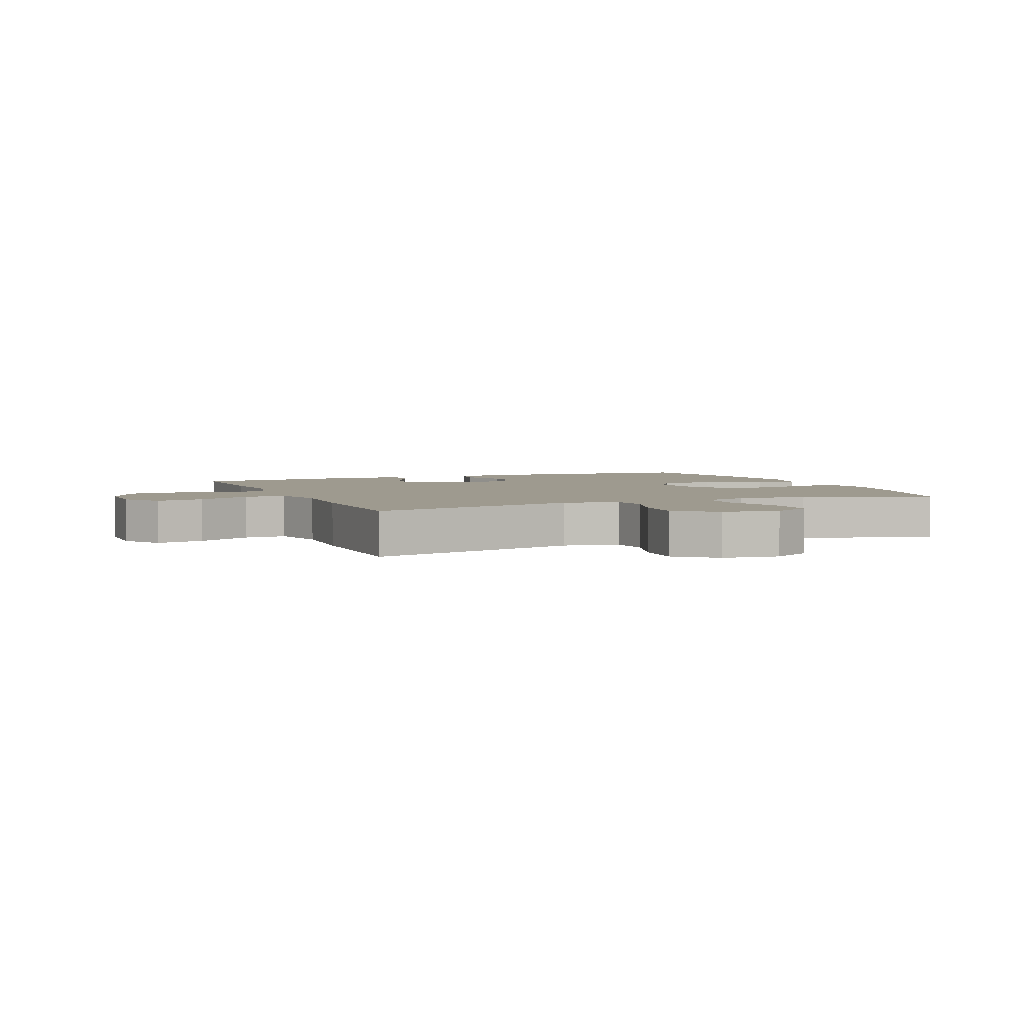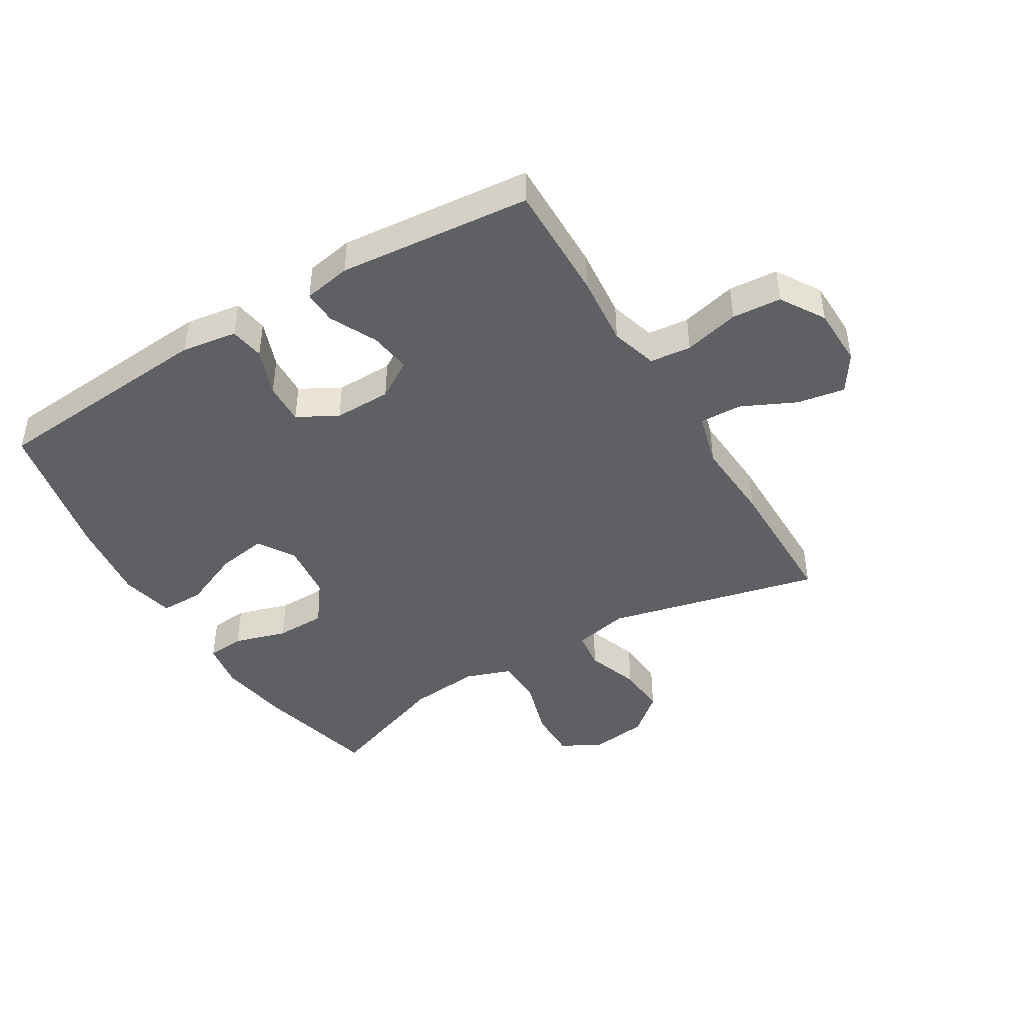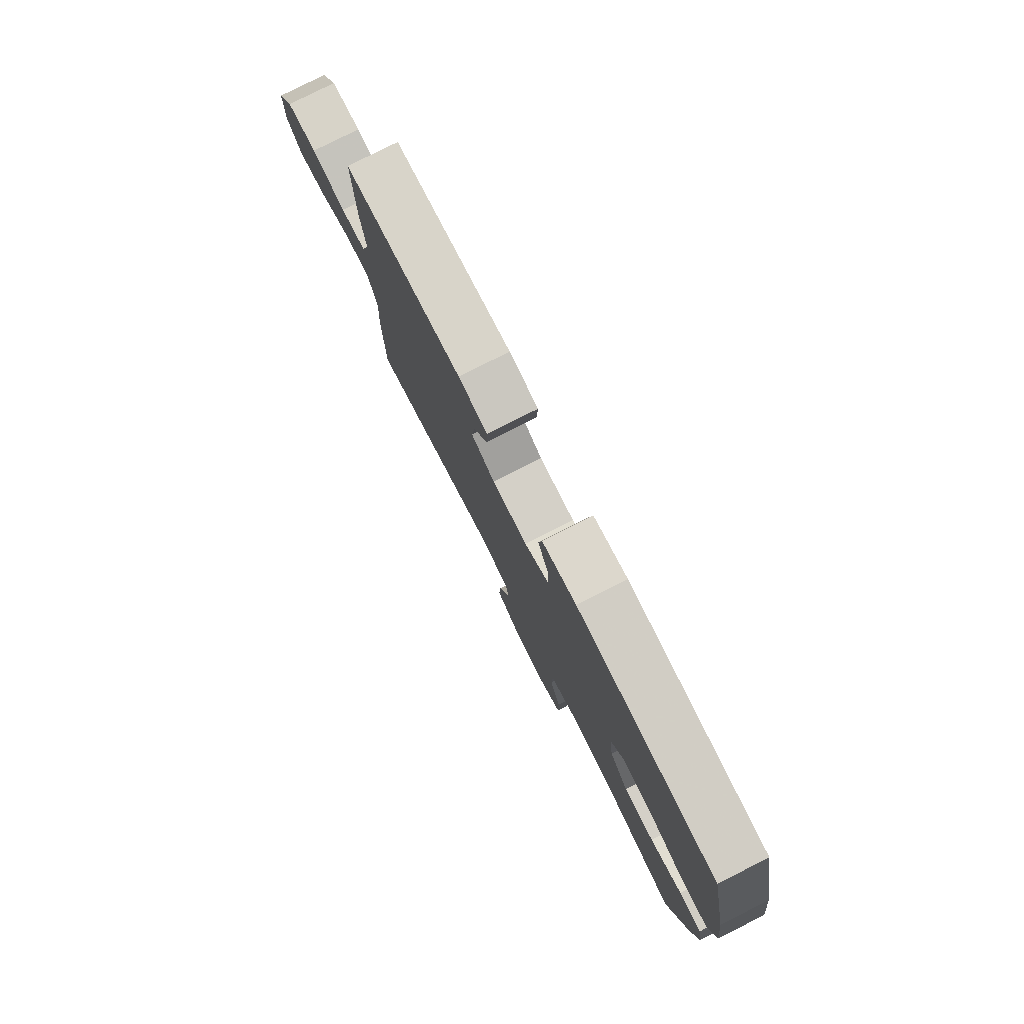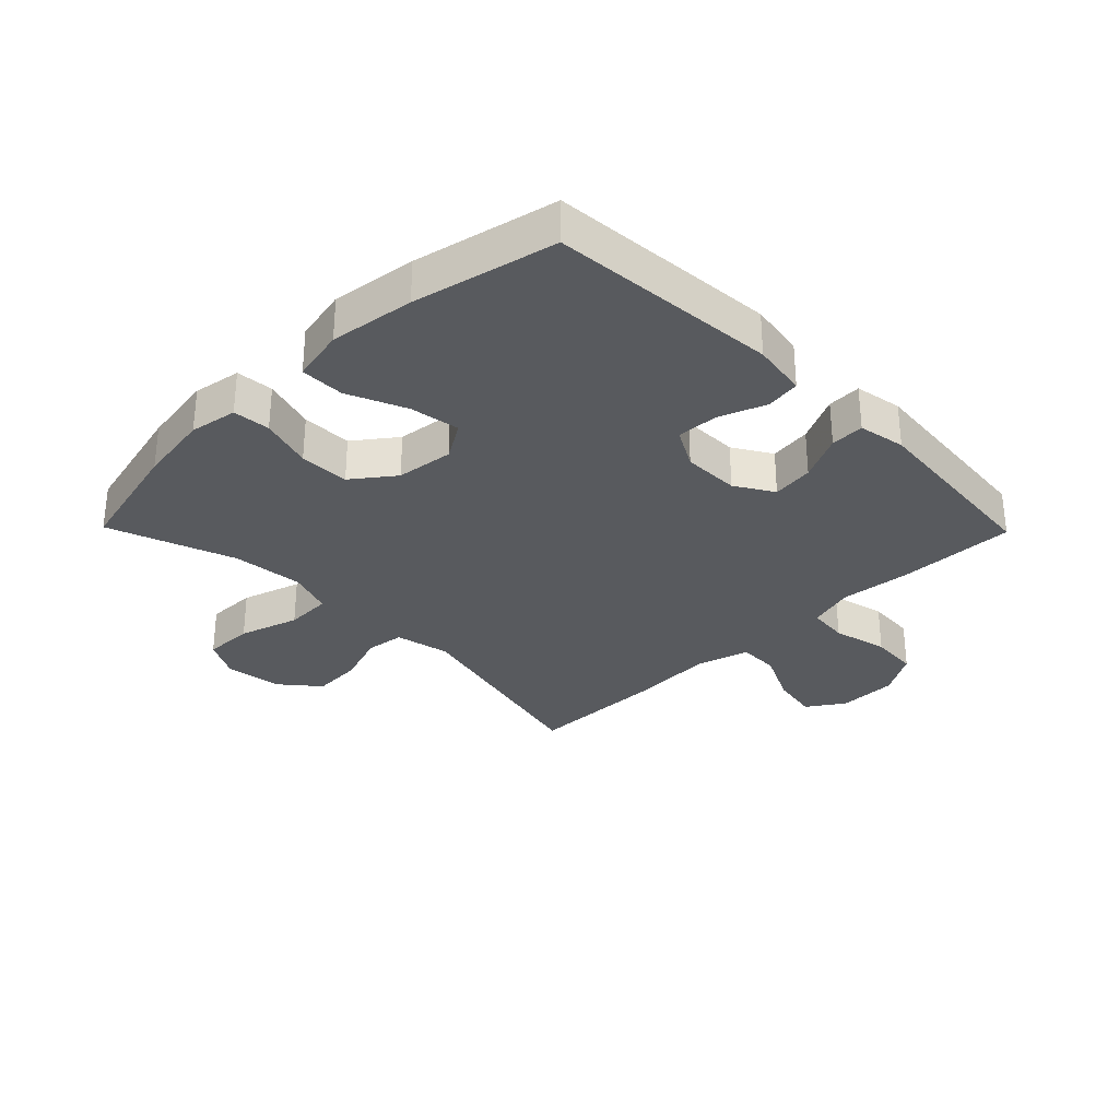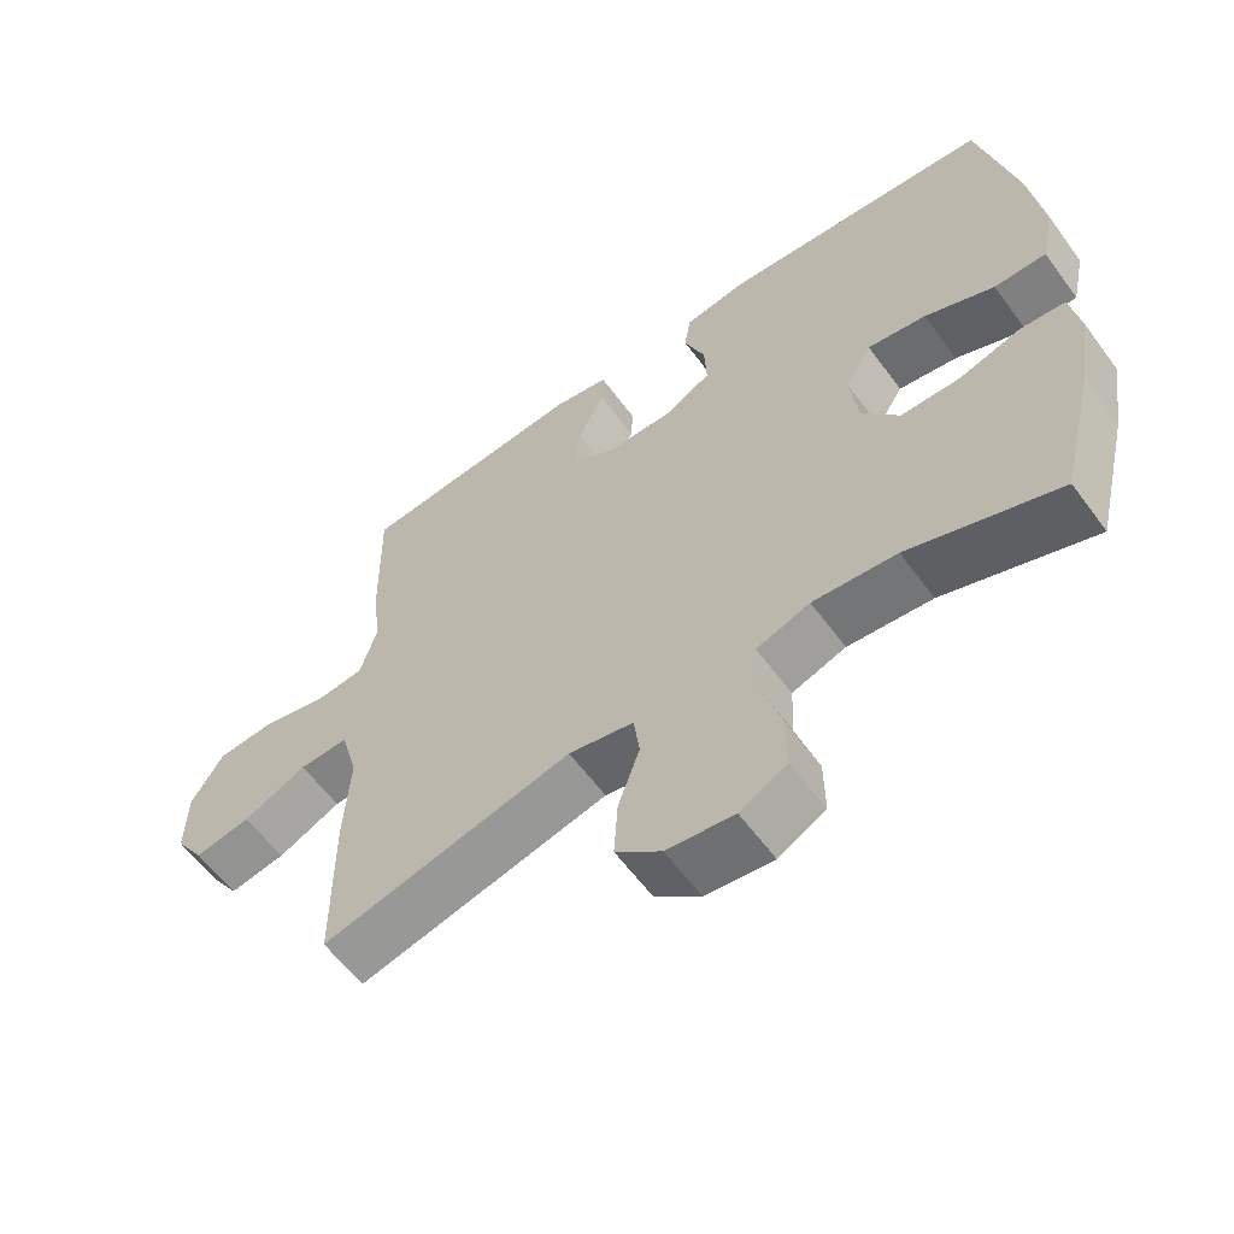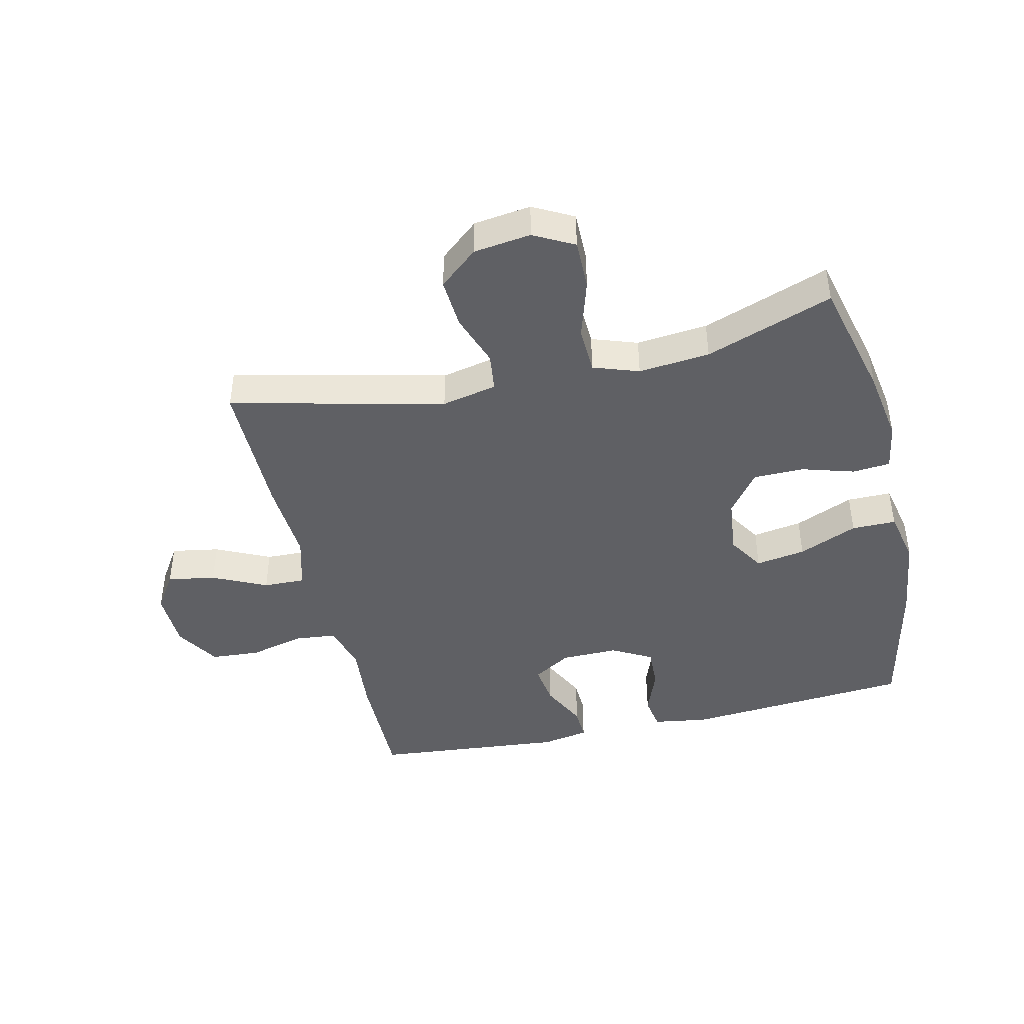
<metadata>
{"format":"obj","ext":"obj","renderer":"f3d","projection":"perspective","resolution":1024,"background":"white","views":[{"elev":3.7,"azim":157.1,"up":"+Y"},{"elev":-44.1,"azim":31.2,"up":"+Y"},{"elev":79.5,"azim":-116.8,"up":"+Z"},{"elev":-30.8,"azim":-45.6,"up":"+Y"},{"elev":-60.1,"azim":-143.8,"up":"+Z"},{"elev":-43.5,"azim":-166.8,"up":"+Y"}]}
</metadata>
<code>
v 0.5 0.07 0.5
v 0.497 0.07 0.307
v 0.486 0.07 0.191
v 0.508 0.07 0.115
v 0.575 0.07 0.108
v 0.665 0.07 0.13
v 0.745 0.07 0.124
v 0.789 0.07 0.052
v 0.791 0.07 -0.045
v 0.751 0.07 -0.106
v 0.673 0.07 -0.092
v 0.585 0.07 -0.05
v 0.517 0.07 -0.048
v 0.493 0.07 -0.135
v 0.501 0.07 -0.271
v 0.5 0.07 -0.5
v 0.153 0.07 -0.417
v 0.063 0.07 -0.436
v 0.055 0.07 -0.499
v 0.085 0.07 -0.585
v 0.09 0.07 -0.667
v 0.027 0.07 -0.72
v -0.066 0.07 -0.732
v -0.131 0.07 -0.697
v -0.13 0.07 -0.615
v -0.1 0.07 -0.517
v -0.103 0.07 -0.441
v -0.177 0.07 -0.415
v -0.293 0.07 -0.426
v -0.5 0.07 -0.5
v -0.548 0.07 -0.303
v -0.567 0.07 -0.184
v -0.554 0.07 -0.106
v -0.493 0.07 -0.101
v -0.407 0.07 -0.127
v -0.325 0.07 -0.126
v -0.274 0.07 -0.058
v -0.263 0.07 0.036
v -0.3 0.07 0.096
v -0.381 0.07 0.083
v -0.477 0.07 0.042
v -0.549 0.07 0.042
v -0.568 0.07 0.13
v -0.55 0.07 0.268
v -0.5 0.07 0.5
v -0.129 0.07 0.529
v -0.039 0.07 0.515
v -0.03 0.07 0.459
v -0.059 0.07 0.382
v -0.062 0.07 0.314
v 0.003 0.07 0.278
v 0.096 0.07 0.279
v 0.158 0.07 0.317
v 0.149 0.07 0.385
v 0.112 0.07 0.461
v 0.11 0.07 0.516
v 0.187 0.07 0.53
v 0.5 0 0.5
v 0.497 0 0.307
v 0.486 0 0.191
v 0.508 0 0.115
v 0.575 0 0.108
v 0.665 0 0.13
v 0.745 0 0.124
v 0.789 0 0.052
v 0.791 0 -0.045
v 0.751 0 -0.106
v 0.673 0 -0.092
v 0.585 0 -0.05
v 0.517 0 -0.048
v 0.493 0 -0.135
v 0.501 0 -0.271
v 0.5 0 -0.5
v 0.153 0 -0.417
v 0.063 0 -0.436
v 0.055 0 -0.499
v 0.085 0 -0.585
v 0.09 0 -0.667
v 0.027 0 -0.72
v -0.066 0 -0.732
v -0.131 0 -0.697
v -0.13 0 -0.615
v -0.1 0 -0.517
v -0.103 0 -0.441
v -0.177 0 -0.415
v -0.293 0 -0.426
v -0.5 0 -0.5
v -0.548 0 -0.303
v -0.567 0 -0.184
v -0.554 0 -0.106
v -0.493 0 -0.101
v -0.407 0 -0.127
v -0.325 0 -0.126
v -0.274 0 -0.058
v -0.263 0 0.036
v -0.3 0 0.096
v -0.381 0 0.083
v -0.477 0 0.042
v -0.549 0 0.042
v -0.568 0 0.13
v -0.55 0 0.268
v -0.5 0 0.5
v -0.129 0 0.529
v -0.039 0 0.515
v -0.03 0 0.459
v -0.059 0 0.382
v -0.062 0 0.314
v 0.003 0 0.278
v 0.096 0 0.279
v 0.158 0 0.317
v 0.149 0 0.385
v 0.112 0 0.461
v 0.11 0 0.516
v 0.187 0 0.53
f 1 2 3
f 57 1 3
f 56 57 3
f 55 56 3
f 54 55 3
f 53 54 3 4
f 52 53 4
f 51 52 4
f 47 48 49
f 46 47 49
f 45 46 49
f 44 45 49
f 43 44 49
f 42 43 49
f 41 42 49
f 40 41 49
f 39 40 49 50
f 38 39 50 51
f 33 34 35
f 32 33 35
f 31 32 35
f 30 31 35
f 29 30 35
f 28 29 35 36
f 27 28 36 37
f 24 25 26
f 23 24 26
f 22 23 26
f 21 22 26
f 20 21 26
f 19 20 26
f 18 19 26 27
f 38 51 4
f 37 38 4
f 27 37 4
f 18 27 4
f 17 18 4
f 10 11 12
f 9 10 12
f 8 9 12
f 7 8 12
f 6 7 12
f 5 6 12
f 5 12 13
f 4 5 13
f 17 4 13 14
f 14 15 16 17
f 60 59 58
f 60 58 114
f 60 114 113
f 60 113 112
f 60 112 111
f 61 60 111 110
f 61 110 109
f 61 109 108
f 106 105 104
f 106 104 103
f 106 103 102
f 106 102 101
f 106 101 100
f 106 100 99
f 106 99 98
f 106 98 97
f 107 106 97 96
f 108 107 96 95
f 92 91 90
f 92 90 89
f 92 89 88
f 92 88 87
f 92 87 86
f 93 92 86 85
f 94 93 85 84
f 83 82 81
f 83 81 80
f 83 80 79
f 83 79 78
f 83 78 77
f 83 77 76
f 84 83 76 75
f 61 108 95
f 61 95 94
f 61 94 84
f 61 84 75
f 61 75 74
f 69 68 67
f 69 67 66
f 69 66 65
f 69 65 64
f 69 64 63
f 69 63 62
f 70 69 62
f 70 62 61
f 71 70 61 74
f 74 73 72 71
f 1 58 59 2
f 2 59 60 3
f 3 60 61 4
f 4 61 62 5
f 5 62 63 6
f 6 63 64 7
f 7 64 65 8
f 8 65 66 9
f 9 66 67 10
f 10 67 68 11
f 11 68 69 12
f 12 69 70 13
f 13 70 71 14
f 14 71 72 15
f 15 72 73 16
f 16 73 74 17
f 17 74 75 18
f 18 75 76 19
f 19 76 77 20
f 20 77 78 21
f 21 78 79 22
f 22 79 80 23
f 23 80 81 24
f 24 81 82 25
f 25 82 83 26
f 26 83 84 27
f 27 84 85 28
f 28 85 86 29
f 29 86 87 30
f 30 87 88 31
f 31 88 89 32
f 32 89 90 33
f 33 90 91 34
f 34 91 92 35
f 35 92 93 36
f 36 93 94 37
f 37 94 95 38
f 38 95 96 39
f 39 96 97 40
f 40 97 98 41
f 41 98 99 42
f 42 99 100 43
f 43 100 101 44
f 44 101 102 45
f 45 102 103 46
f 46 103 104 47
f 47 104 105 48
f 48 105 106 49
f 49 106 107 50
f 50 107 108 51
f 51 108 109 52
f 52 109 110 53
f 53 110 111 54
f 54 111 112 55
f 55 112 113 56
f 56 113 114 57
f 57 114 58 1

</code>
